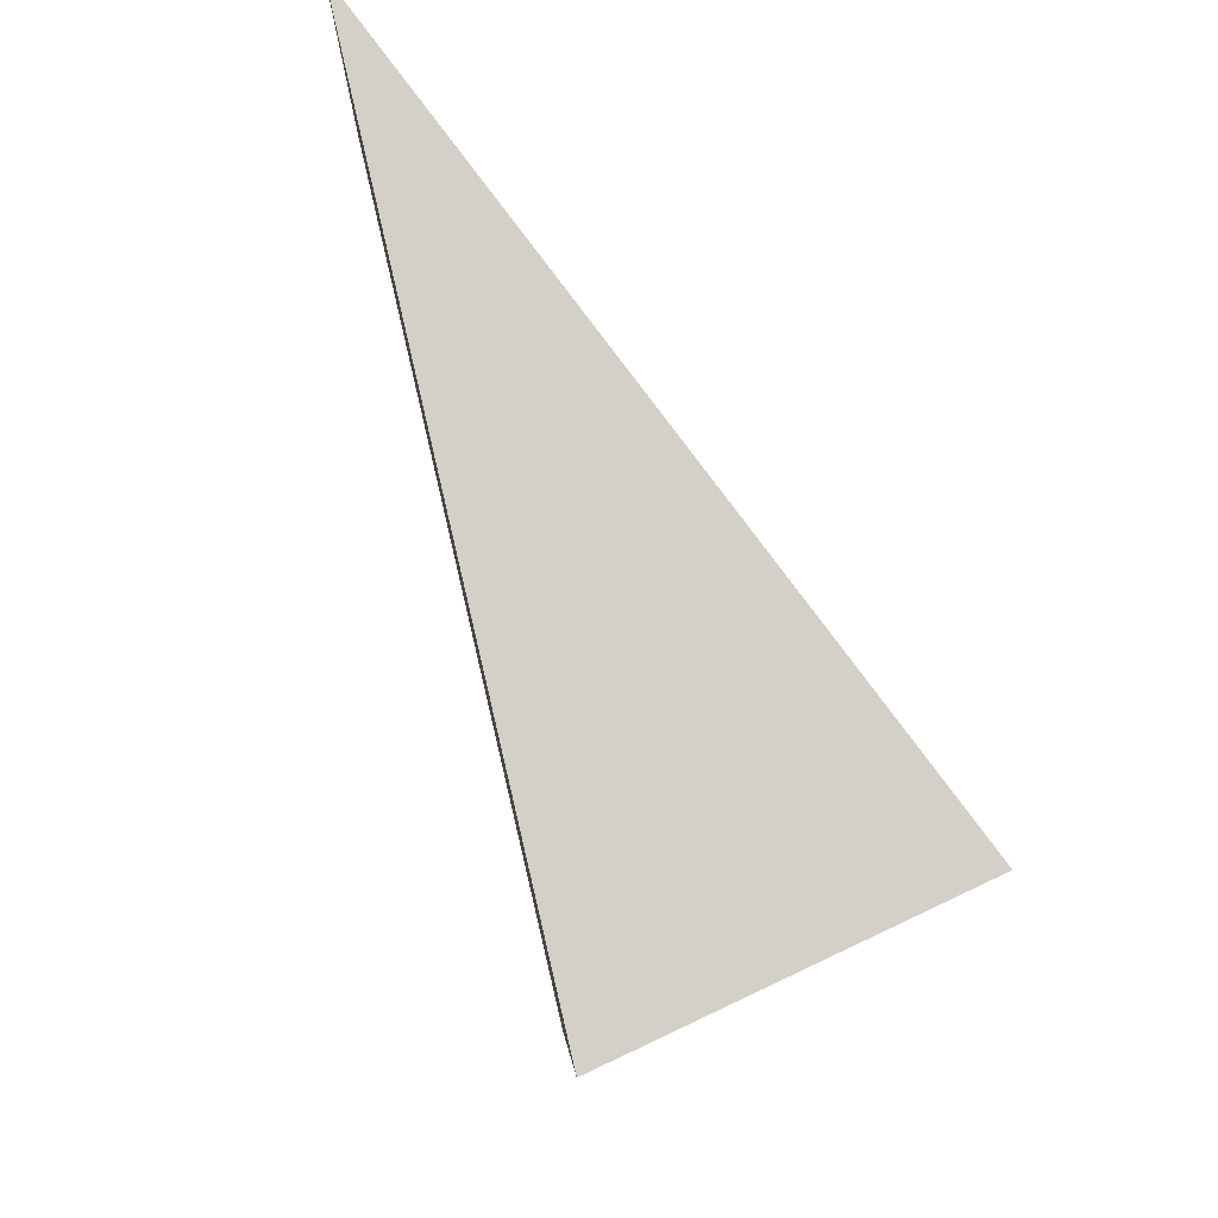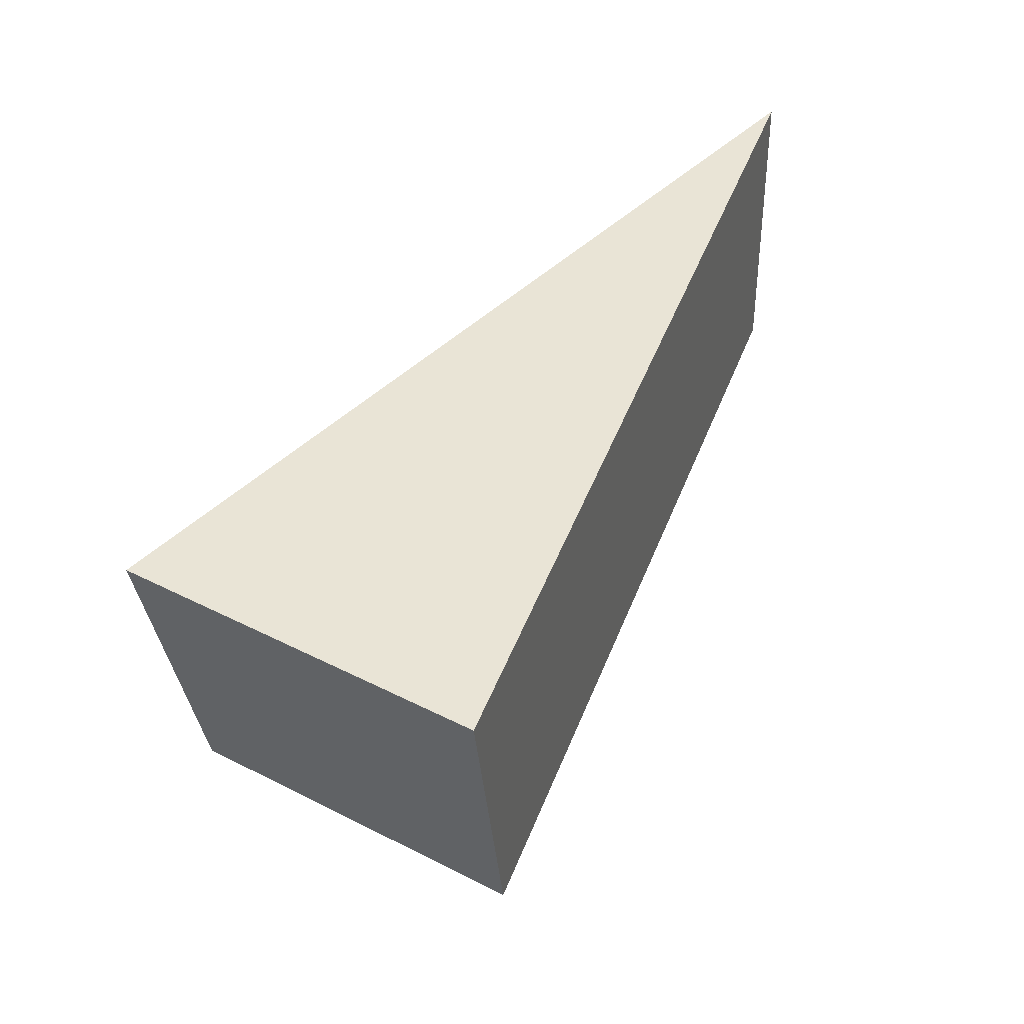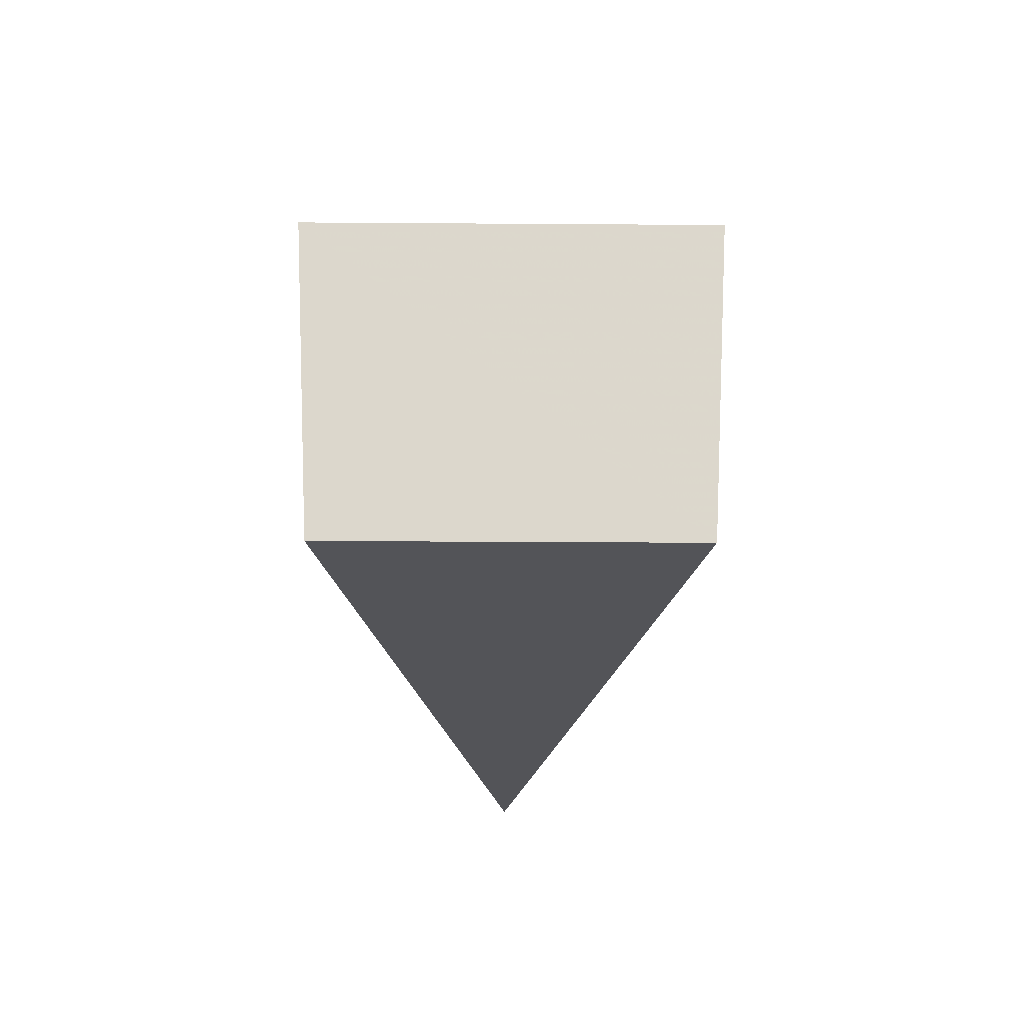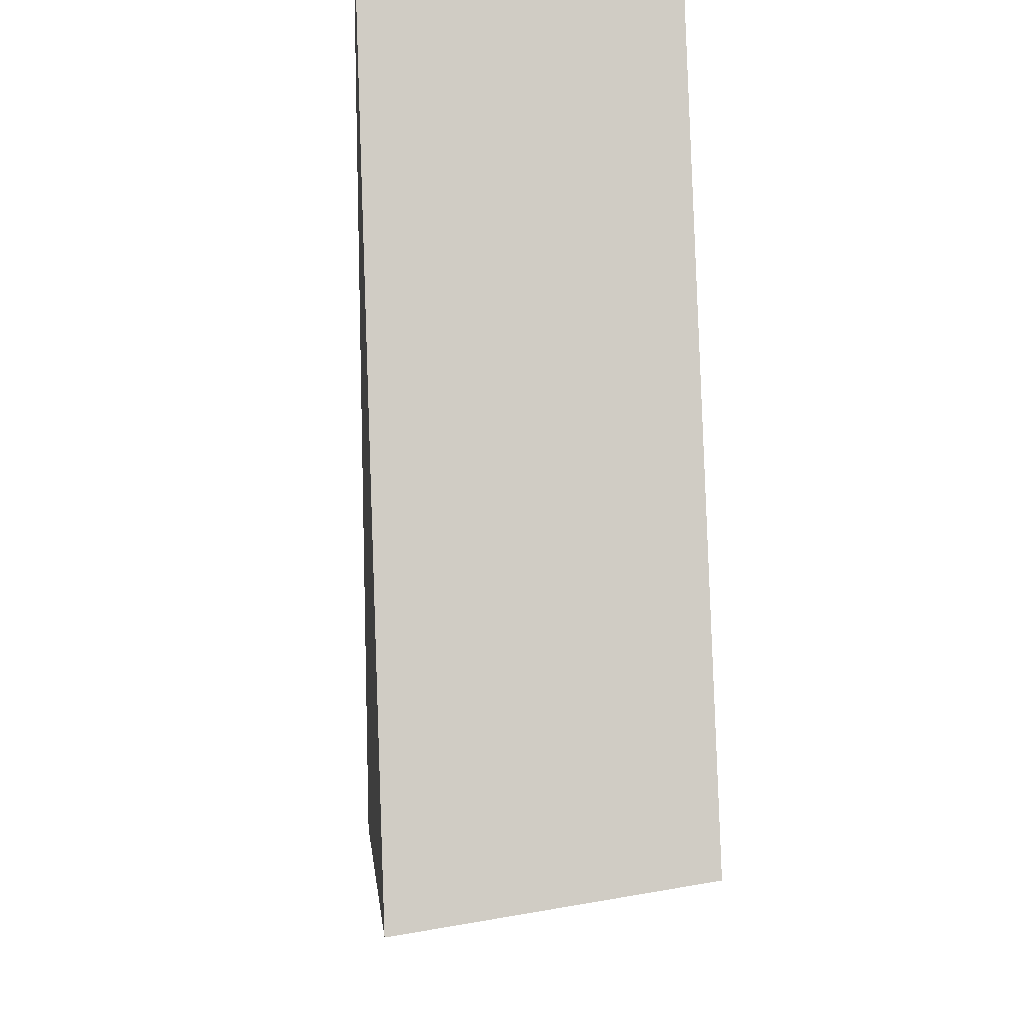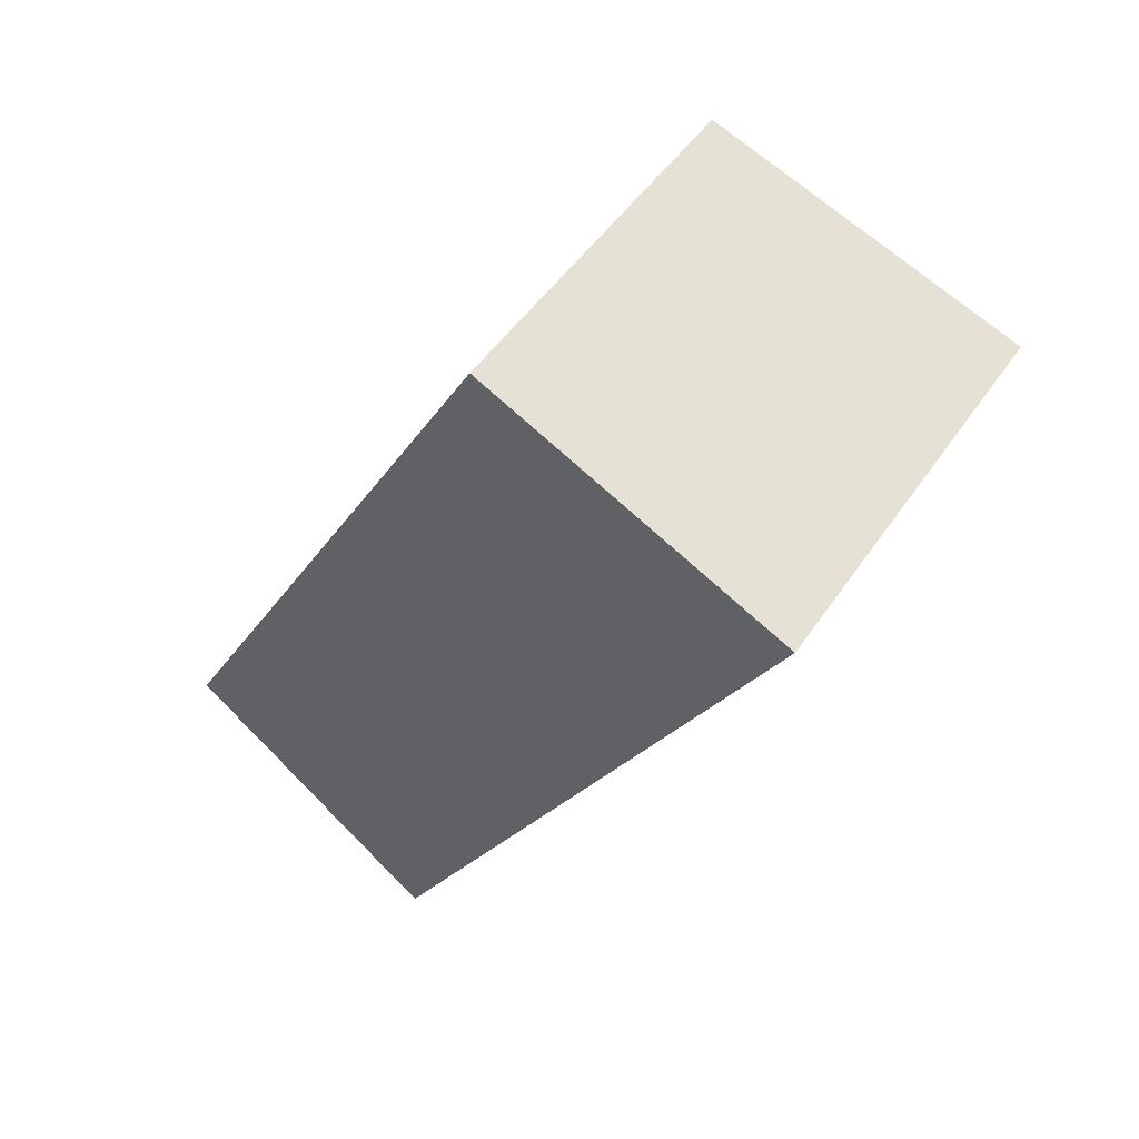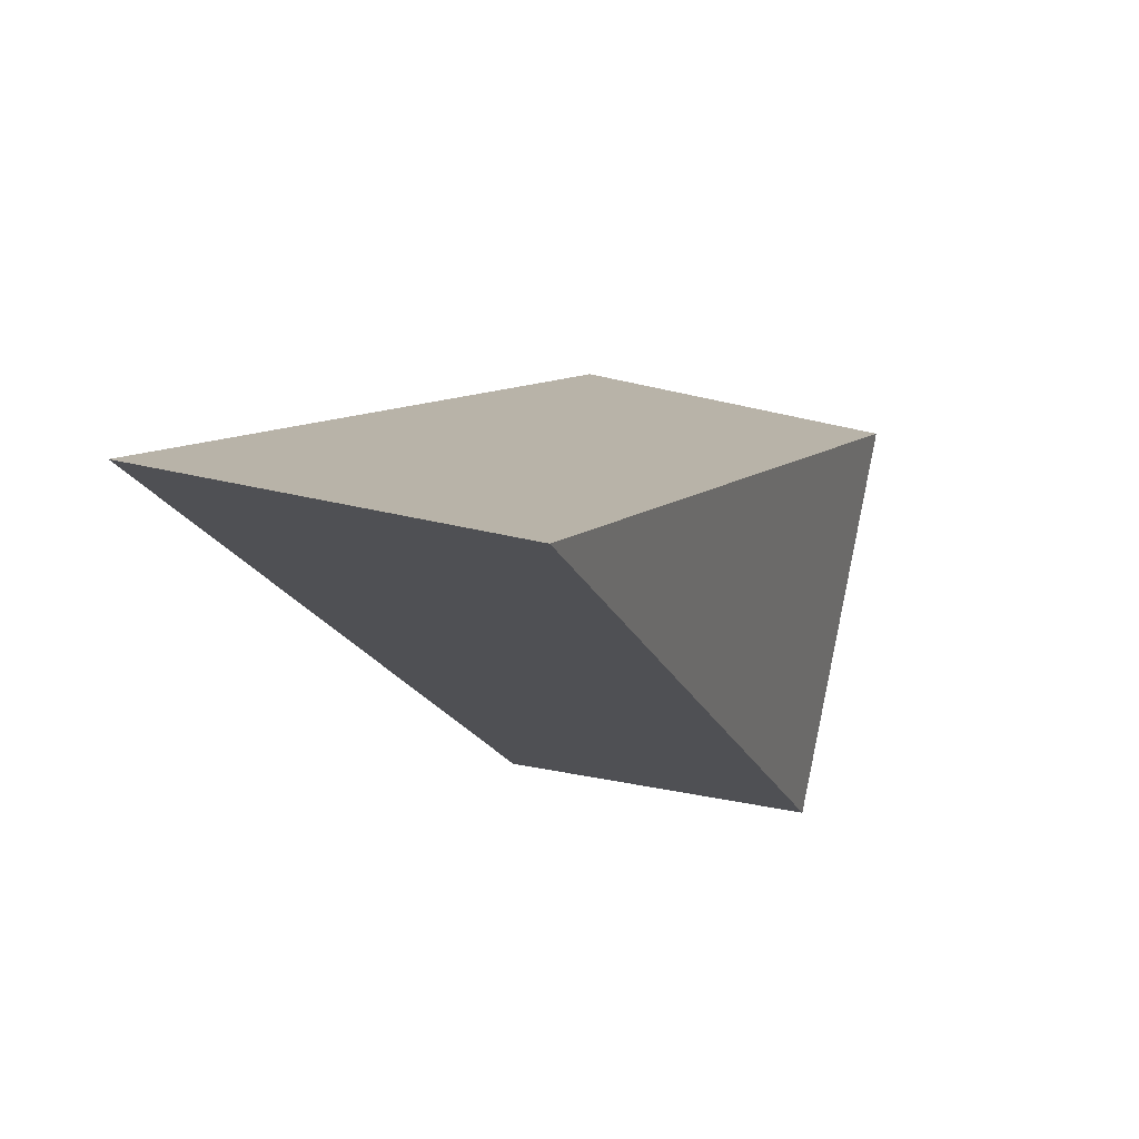
<metadata>
{"format":"obj","ext":"obj","renderer":"f3d","projection":"perspective","resolution":1024,"background":"white","views":[{"elev":74.7,"azim":108.6,"up":"+Y"},{"elev":40.0,"azim":166.4,"up":"+Y"},{"elev":-30.2,"azim":133.3,"up":"+Y"},{"elev":-39.7,"azim":-97.8,"up":"+Z"},{"elev":-78.8,"azim":42.7,"up":"+Z"},{"elev":41.7,"azim":-73.8,"up":"+Z"}]}
</metadata>
<code>
v 2.045 0.1548 2.475
v 2.047 0.1548 2.477
v 2.042 0.1554 2.48
v 2.042 0.1573 2.48
v 2.042 0.1554 2.48
v 2.047 0.1548 2.477
v 2.047 0.1567 2.477
v 2.047 0.1567 2.477
v 2.047 0.1548 2.477
v 2.045 0.1548 2.475
v 2.045 0.1567 2.475
v 2.045 0.1567 2.475
v 2.045 0.1548 2.475
v 2.042 0.1554 2.48
v 2.042 0.1573 2.48
v 2.042 0.1573 2.48
v 2.047 0.1567 2.477
v 2.045 0.1567 2.475
f 1 2 3
f 4 5 6
f 4 6 7
f 8 9 10
f 8 10 11
f 12 13 14
f 12 14 15
f 16 17 18

</code>
